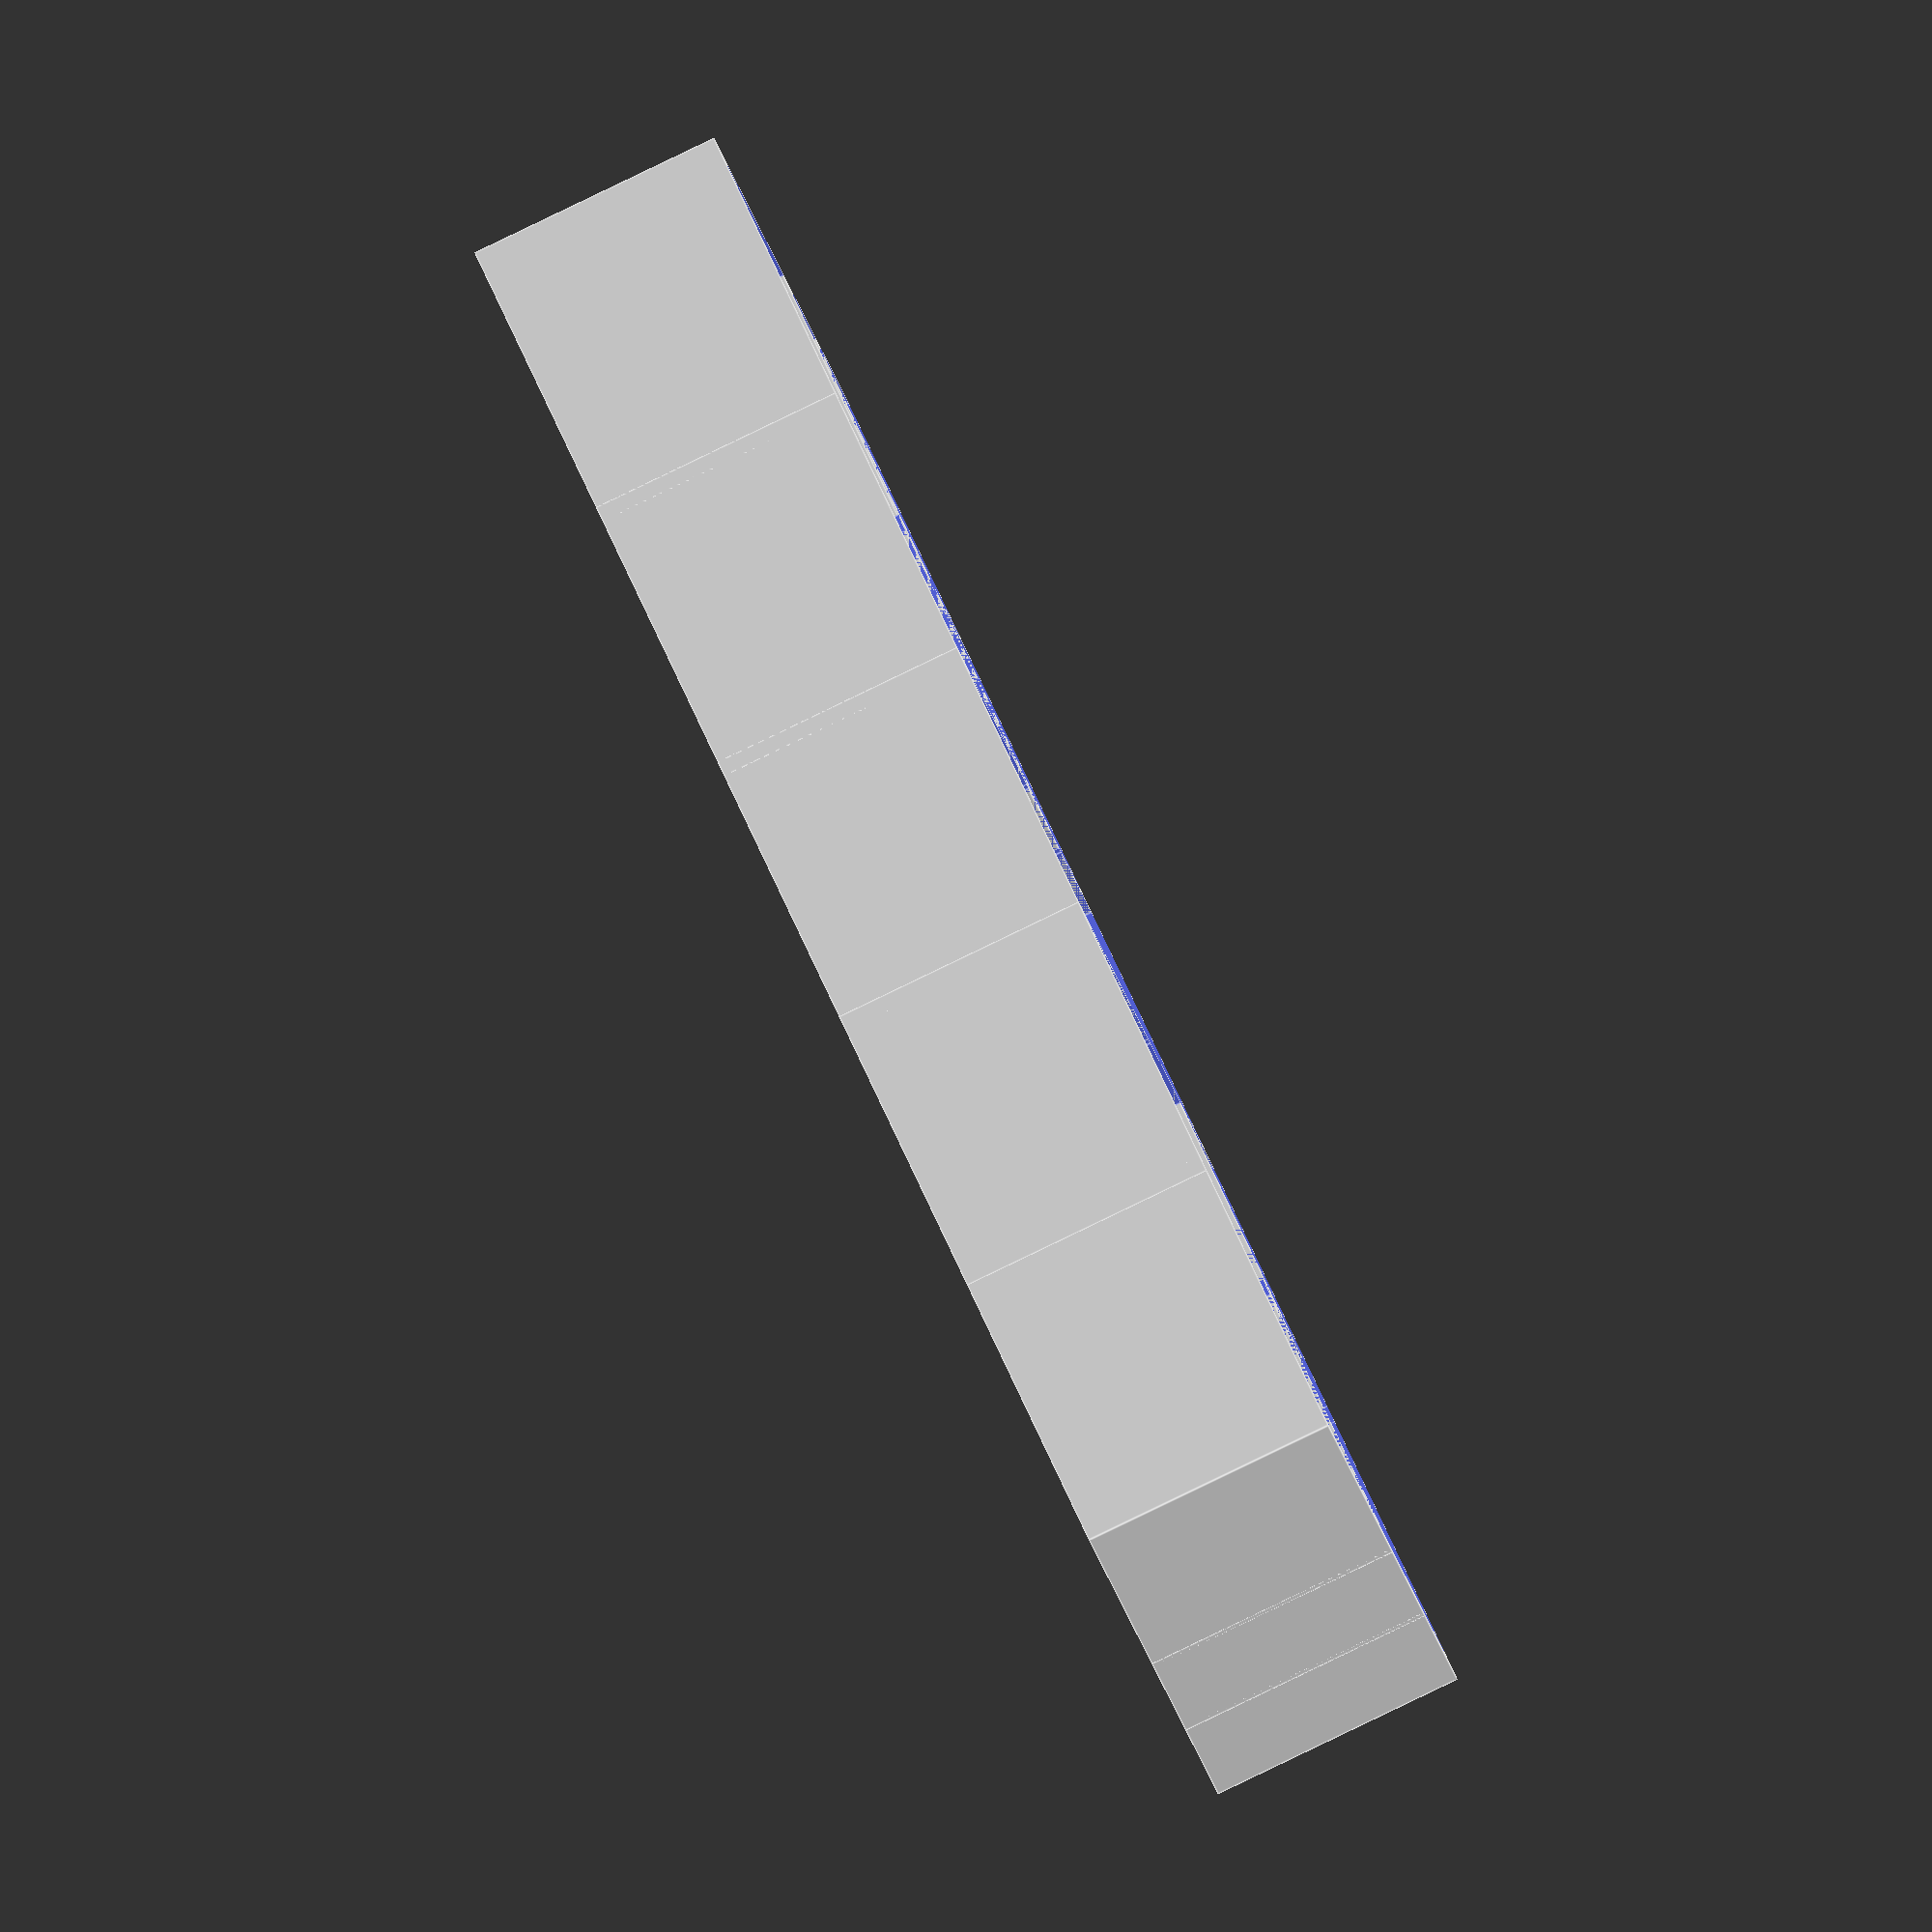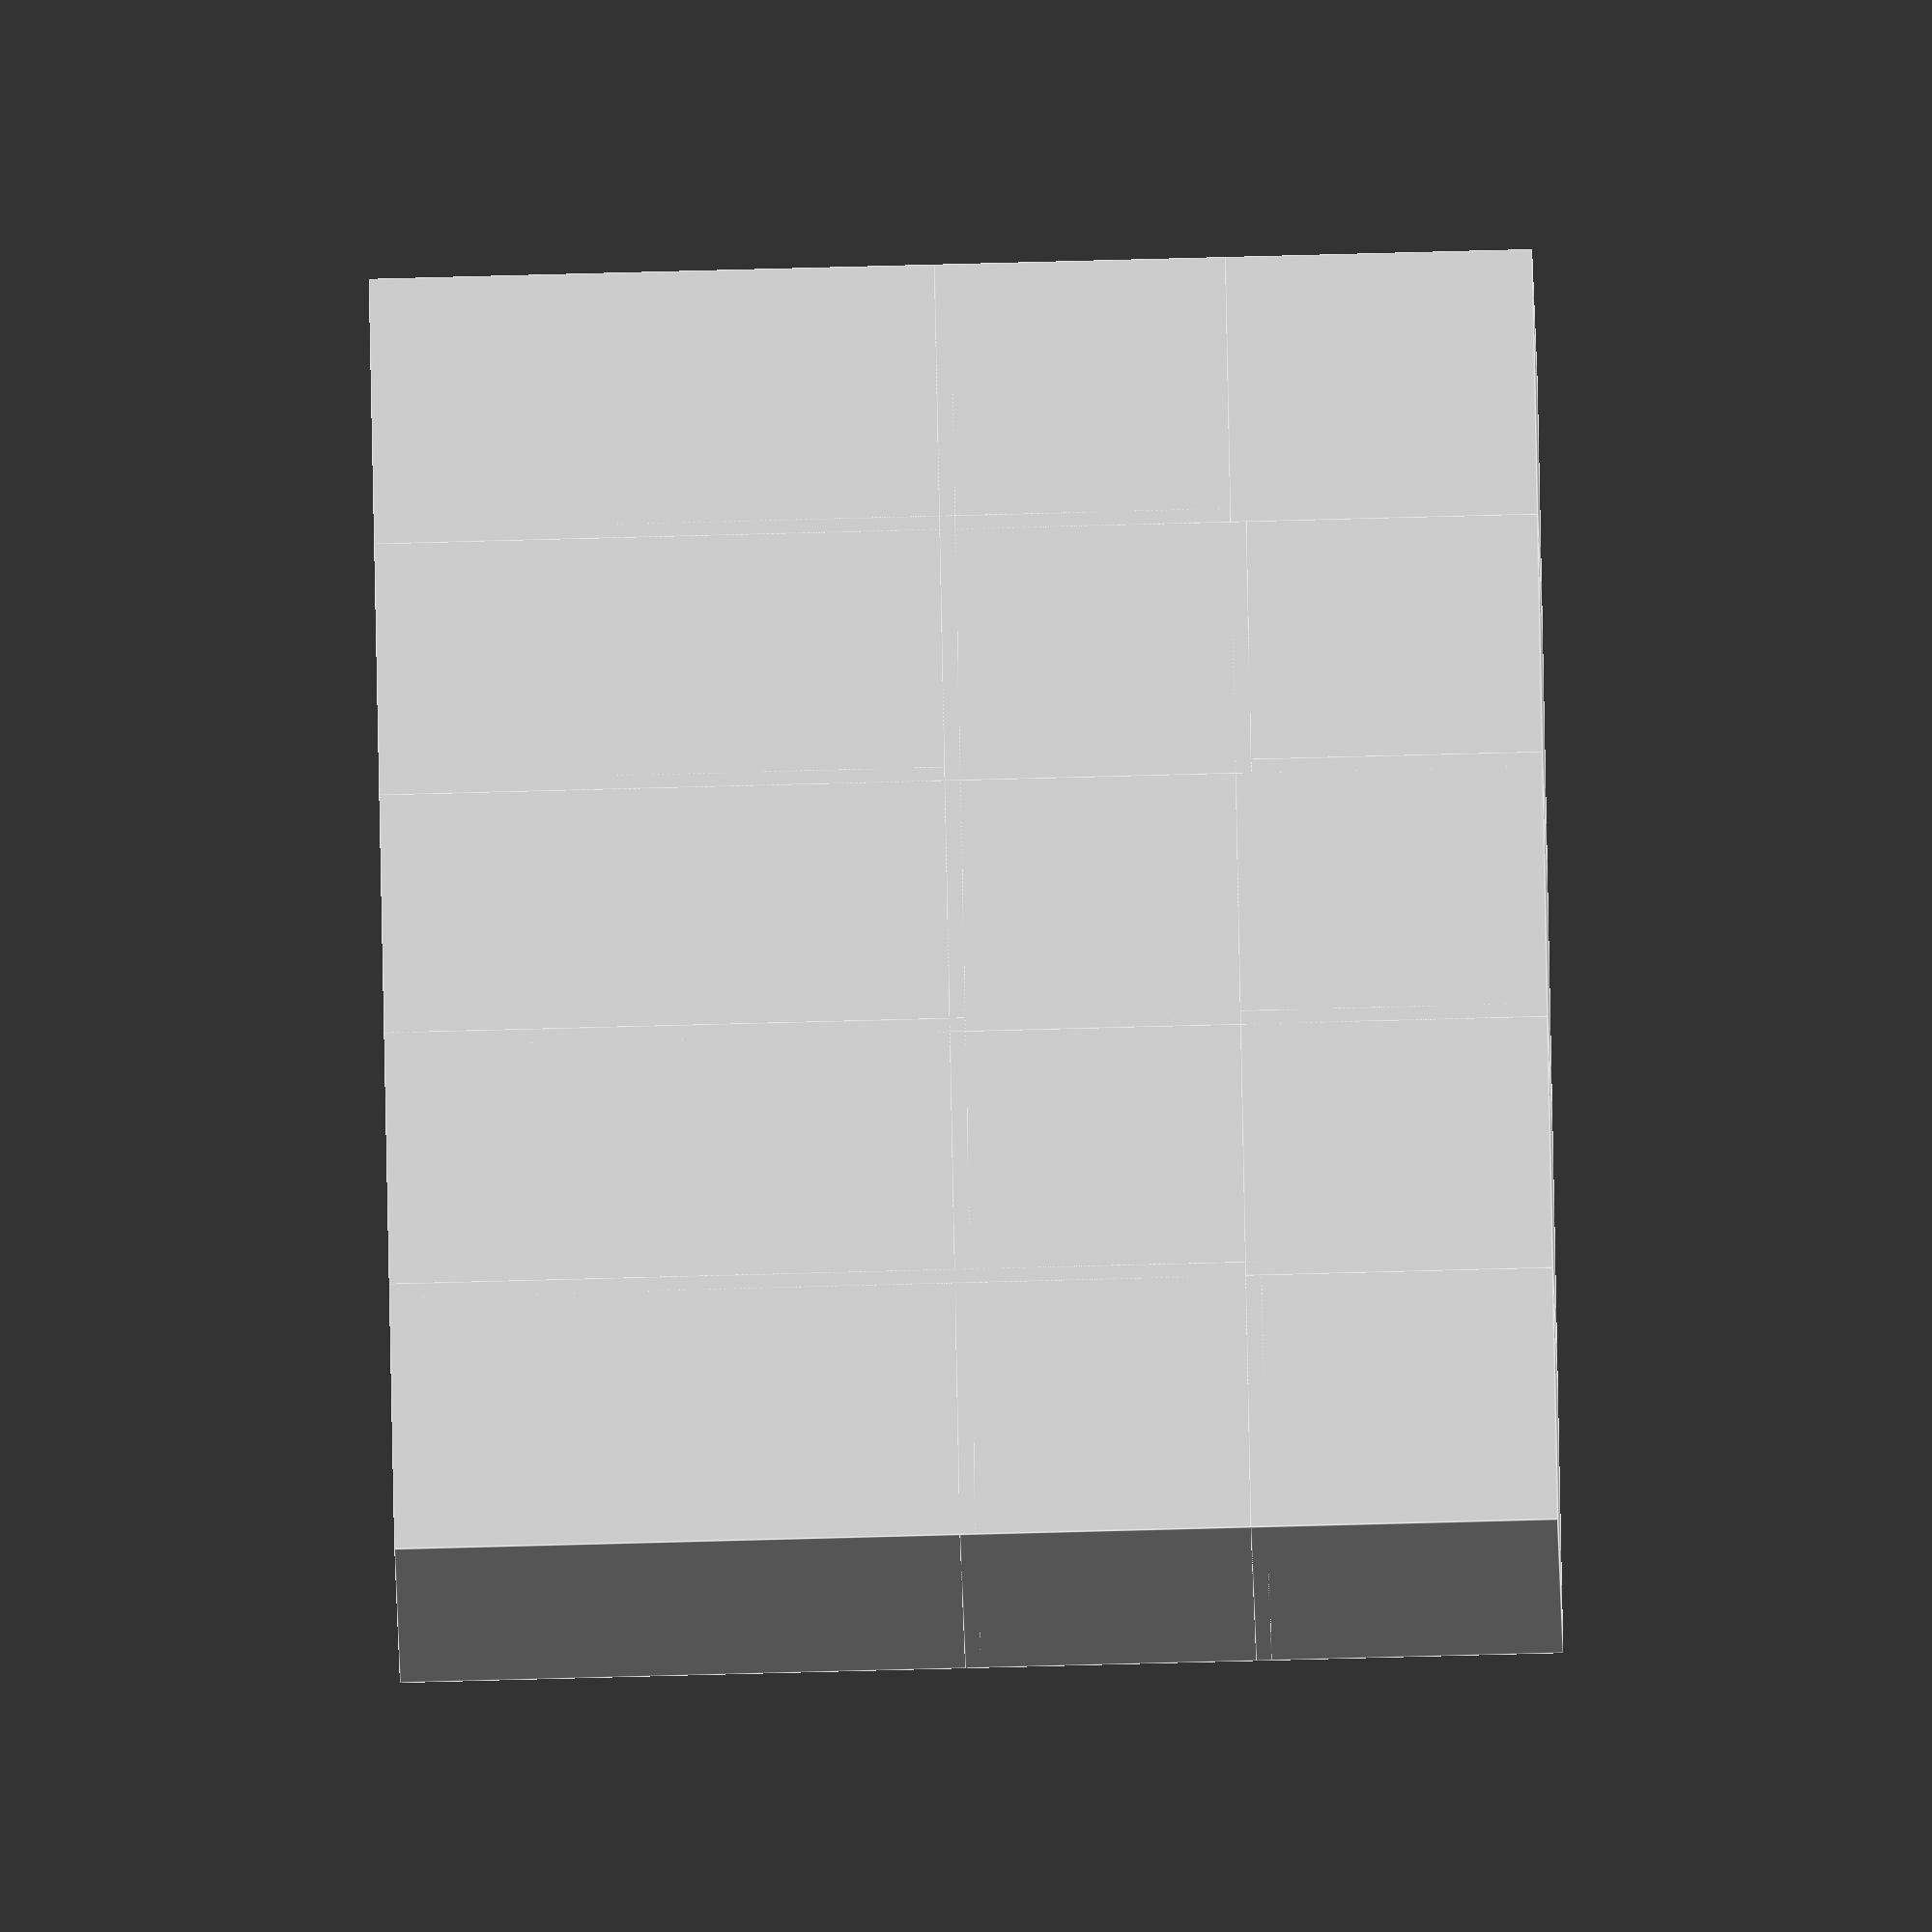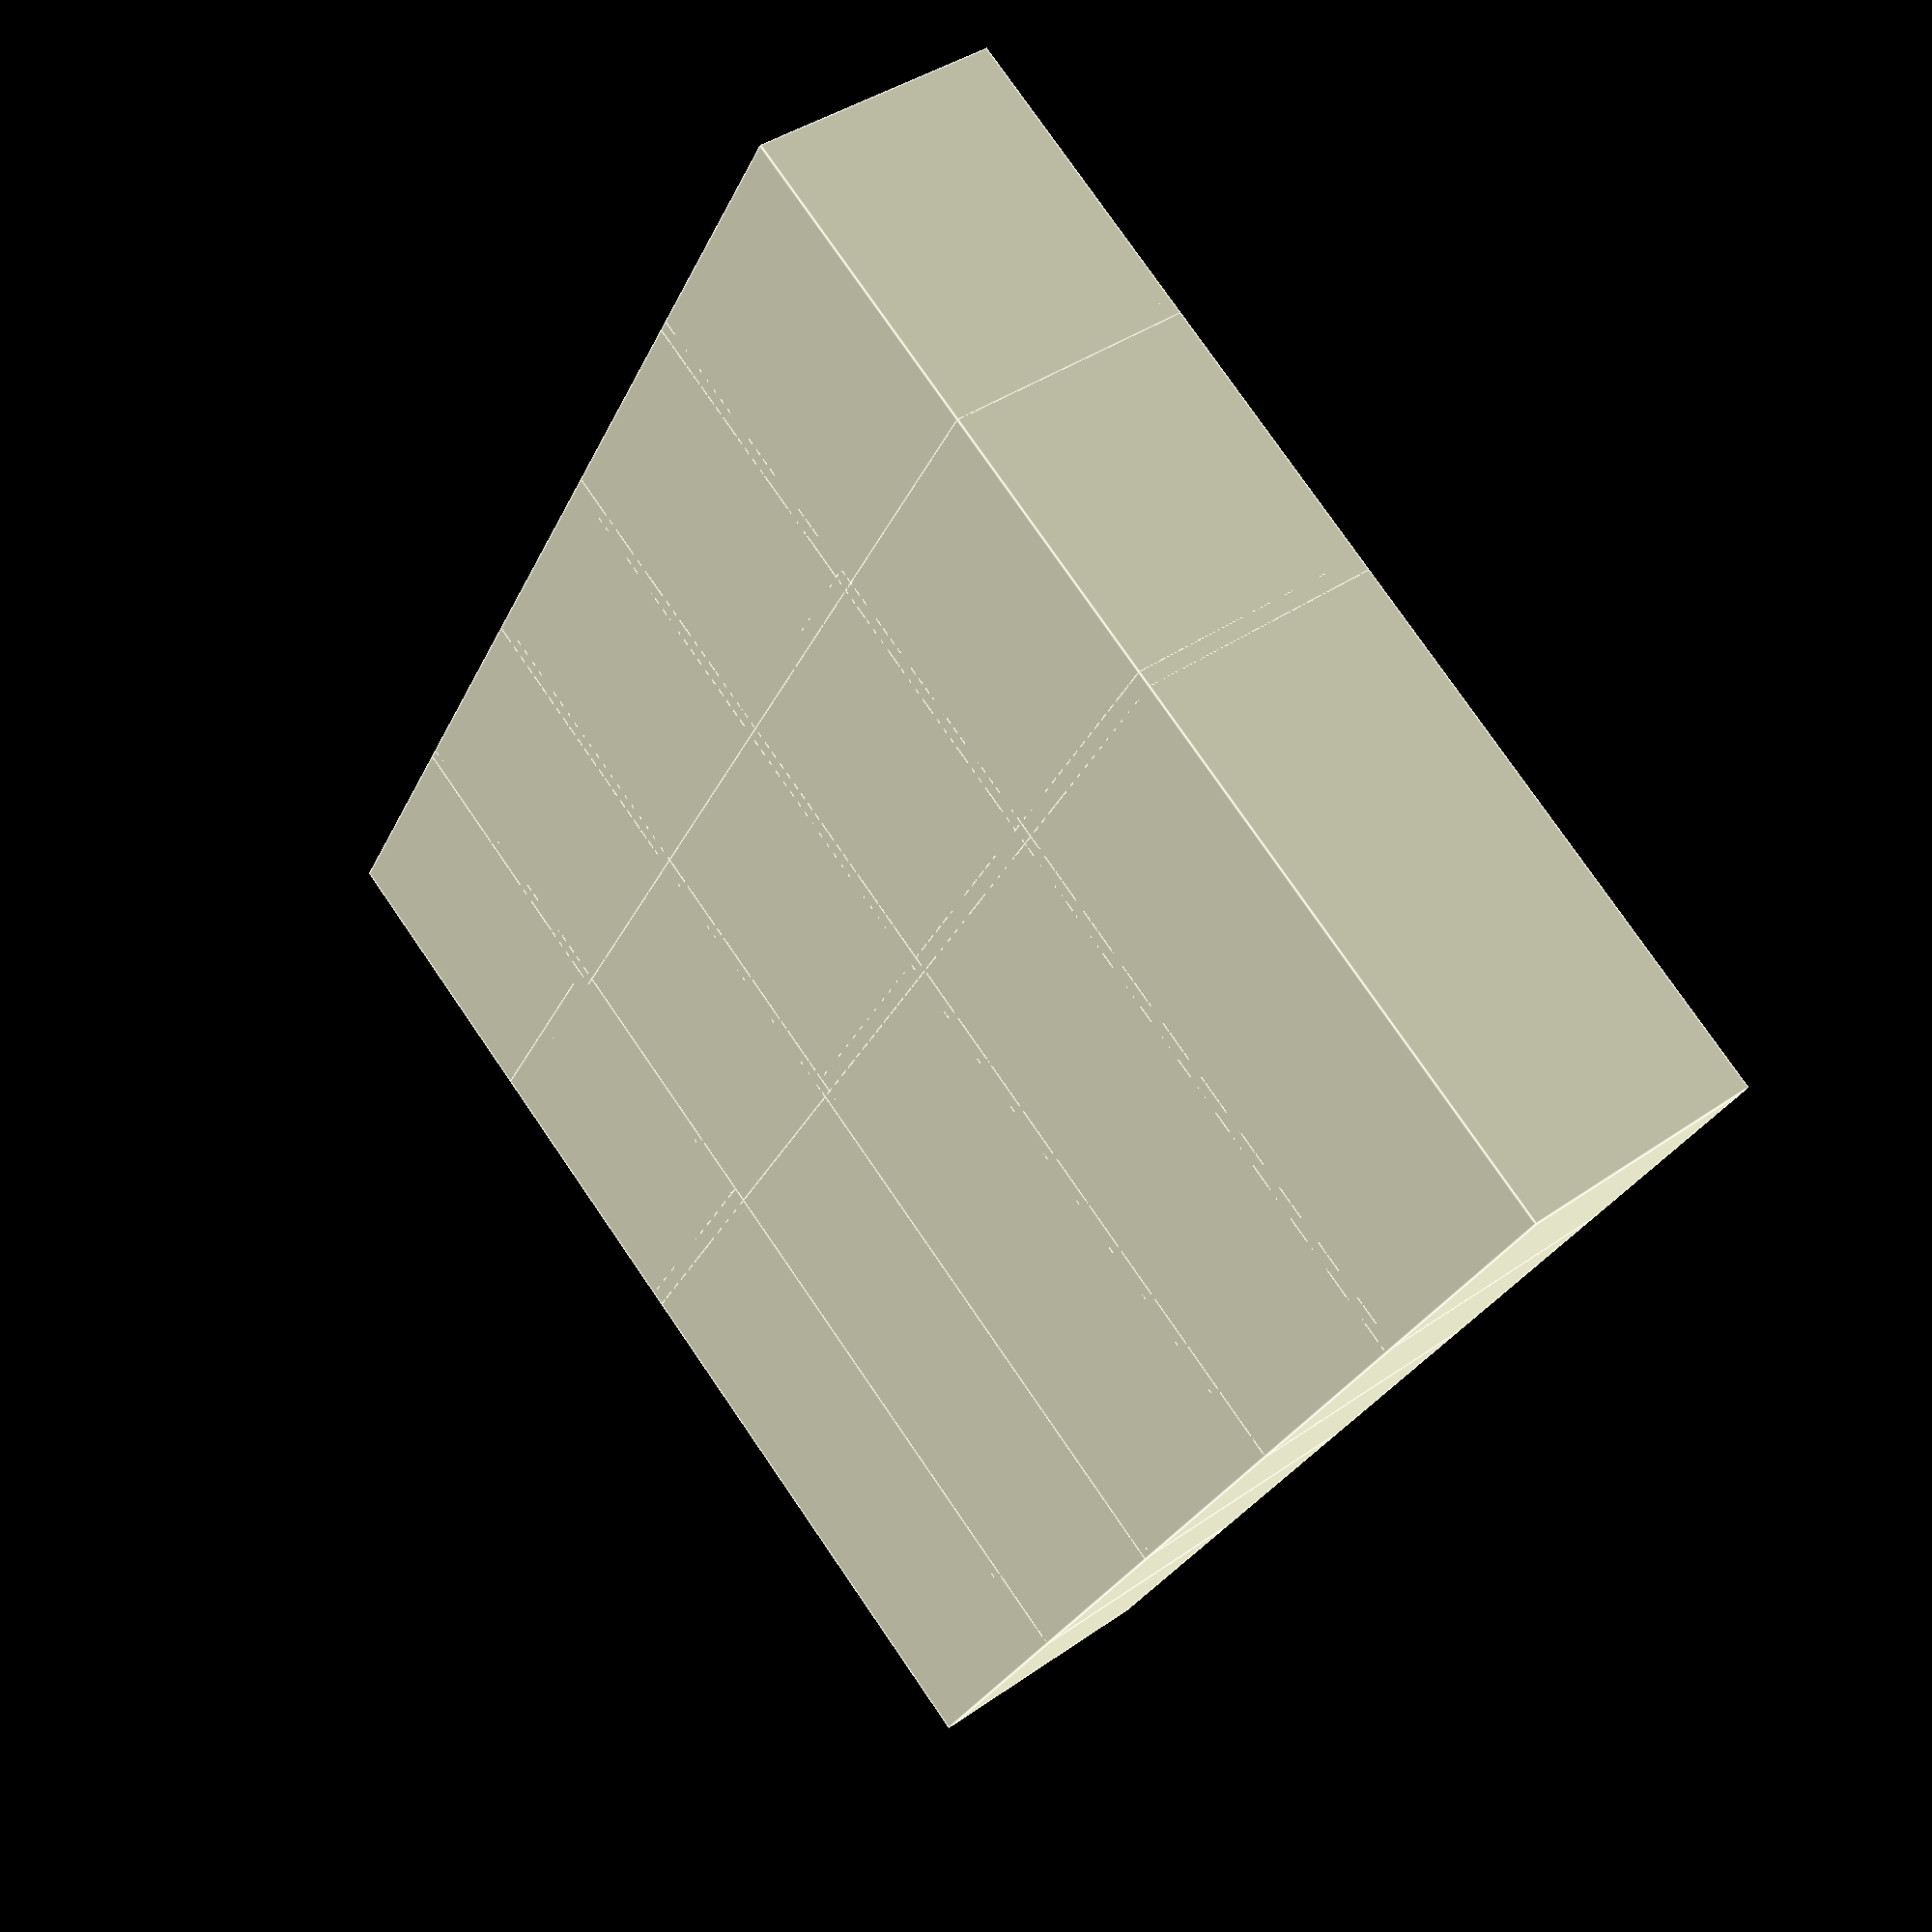
<openscad>
/* [Tray Parameters] */
// Tray Maker.  A text based way to create a custom tray/bin.
// an array of bin widths (ex: column widths).  This example will create first column 50mm wide, second 25mm, third 25mm.  If a 4th is desired enter [50,25,25,45].  Then 4th column will be 45mm wide.  Adding additional columns will require tray layout modifications to accommodate extra column.
_x_bin_widths = [50,25,25];  
// an integer for y bin length (ex: row height)
_y_bin_length = 25;  
// depth of each bin
_z_depth = 23;  
// thickness of walls separating bins.
_wall_width = 1.5;   
// thickness of bottom of tray
_bottom_thickness = 1.2;

/* [Tray Layout] */
// tray layout, array of strings defining layout. More info in thing description about this parameter 
// number of tray rows to use
_num_rows = 5;  
// tray layout for row 1
_tray_layout_1 = "| | |_|"; 
// tray layout for row 2
_tray_layout_2 = "|_|_|_|"; 
// row 3
_tray_layout_3 = "|_ _ _|";  
// etc.
_tray_layout_4 = "|  _| |";  
_tray_layout_5 = "|_|_ _|";
_tray_layout_6 = "|_|_|_|";
_tray_layout_7 = "|_|_|_|";
_tray_layout_8 = "|_|_|_|";
_tray_layout_9 = "|_|_|_|";
_tray_layout_10 = "|_|_|_|";
_tray_layout_11 = "|_|_|_|";
_tray_layout_12 = "|_|_|_|";
_tray_layout_13 = "|_|_|_|";
_tray_layout_14 = "|_|_|_|";
_tray_layout_15 = "|_|_|_|";
_tray_layout_16 = "|_|_|_|";
_tray_layout_17 = "|_|_|_|";
_tray_layout_18 = "|_|_|_|";
_tray_layout_19 = "|_|_|_|";
_tray_layout_20 = "|_|_|_|";
_tray_layout_21 = "|_|_|_|";
_tray_layout_22 = "|_|_|_|";


/* [Lid Parameters] */
// generate a lid (instead of the tray) that fits the defined tray
_generate_lid = "false"; //[true, false] 
// thickness of lid top
_lid_thickness = 0.9;  
// thickness of the lid's sides
_lid_wall_thickness = 1.5; 
// the depth of the lid.  
_lid_depth = 15; 
// with no fudge, the lid will be snug.  Depending on printer or preference provide negative to make tighter, positive to make looser. (ex: 0.2 will make a looser fitter lid)
_lid_fudge = 0;  

/* [Hidden] */
// for use if using as library and able to view console output.
_grid_x = 3;  // used to generate message for copy/paste.
_grid_y = 4;  // used to generate message for copy/paste.

// all this fun stuff is because thingiverse customizer cannot accept an array of string values as input.  

_tray_layout_array =
concat(
    _tray_layout_1,
    _tray_layout_2 ,
    _tray_layout_3 ,
    _tray_layout_4 ,
    _tray_layout_5 ,
    _tray_layout_6 ,
    _tray_layout_7 ,
    _tray_layout_8 ,
    _tray_layout_9 ,
    _tray_layout_10,
    _tray_layout_11 ,
    _tray_layout_12 ,
    _tray_layout_13 ,
    _tray_layout_14 ,
    _tray_layout_15 ,
    _tray_layout_16 ,
    _tray_layout_17 ,
    _tray_layout_18 ,
    _tray_layout_19 ,
    _tray_layout_20 ,
    _tray_layout_21 ,
    _tray_layout_22
);
_tray_layout = [for(i=[0:_num_rows-1]) _tray_layout_array[i]];
    echo(_tray_layout);
// end the special tray_layout handling for customizer.

// Tray layout explained: each row start with and end with | (a pipe)
// alternate placing | or _ or use space for none
// | represent separations on the row _ is the bottom edge of the cell.
// if grid is x cell = 3 and y cells = 2, and want each cell separate:
// [
//    "|_|_|_|",
//    "|_|_|_|"
// ]
// if instead, the last row should be "merged":
// [
//    "|_|_|_|",
//    "|_ _ _|"
// ]
//_tray_layout = 
//[
//    "| | |_|",
//    "|_|_|_|",
//    "|_| |_|",
//    "|_|_|_|"
//];



// sum vector values
function sumv(v,i,s=0) = (i==s ? v[i] : v[i] + sumv(v,i-1,s));
// output example line for tray layout.
function outv(i) = (i==0 ? "|" : str(outv(i-1) , "_|"));

// this module can be used as part of a library.
module tray(tray_layout = ["|_|","|_|"],
            x_bin_widths = [35],
            y_bin_length = 25,
            z_depth = 20,
            wall_width = 1.2,
            bottom_thickness = 1.2,
            grid_x = 4, // only used to generate example array
            grid_y = 3  // only used to generate example array
             )
{
    
    rows = len(tray_layout);
    cols = (len(tray_layout[0]) - 1 ) / 2;
    tray_string_len = len(tray_layout[0]);
    x_widths=concat([0],x_bin_widths);
    
    
    // generate and output example for tray_layout... copy paste for ease.
    
    for(r=[0:grid_y-1])
    {
        echo(outv(grid_x));
    }
    
    
    // layout initial box with compartments.
    mirror([0,1,0])  // do to application of logic, need to mirror through y axis.
    {
    difference()
    {
    union()
    {
        for(r=[0:rows-1], c=[1:cols ])
        {
            
            translate([sumv(x_widths,c-1,0) + ((c-1) * wall_width) ,
                           (y_bin_length * r) + (r * wall_width) ,
                           0 ])
            difference()
            {
                
                cube([x_widths[c] + (wall_width * 2),
                    y_bin_length + (wall_width * 2),
                    z_depth + bottom_thickness]);
                translate([wall_width,wall_width,bottom_thickness])
                cube([x_widths[c] ,
                    y_bin_length ,
                    z_depth + bottom_thickness]);
            }
        }
    }
   
    // remove appropriate walls.
        for(r=[0:rows-1], c=[1:tray_string_len - 2])  
                          // assume first and last postion are |
        {
            if(c % 2 == 1)
            {
                // bottom wall
               if(r - 1 != len(tray_layout)) 
               // assume bottom wall exists for final row.
               {
                   if(tray_layout[r][c] == " ")  
                   {  // remove this wall.
                       
               
                       x_width_ref = (c - 1) / 2;
                       translate([sumv(x_widths,x_width_ref,0) + 
                                        wall_width + 
                                        (x_width_ref * wall_width),
                                 ((r + 1) * y_bin_length ) + 
                                      (r * wall_width) +
                                      wall_width ,
                                  0]) 
                       // nudge to cover entire wall, and mov to correct z.
                       translate([0,-0.1, bottom_thickness]) 
                       cube([x_bin_widths[x_width_ref],
                             wall_width + .2,
                            z_depth + bottom_thickness]);
                   }
                }
            }
            else
            {
               // side wall
               if(tray_layout[r][c] == " ")  
               {  // remove this wall.
                  
                  x_width_ref = (c/2);
                  translate([sumv(x_widths,x_width_ref,0) + 
                                        (x_width_ref * wall_width) ,
                             ((r) * y_bin_length ) + 
                                      (r * wall_width) +
                                      wall_width ,
                            0]) 
                  // nudge to cover entire wall, and mov to correct z. 
                  translate([-0.1,0,bottom_thickness]) 
                  cube([wall_width + .2, 
                        y_bin_length,
                        z_depth + bottom_thickness]); 
                   
                  // remove remaining peg if entire intersection should be removed
                  
                   if(tray_layout[r-1][c] == " " &&
                      tray_layout[r-1][c - 1] == " " &&
                      tray_layout[r-1][c - 1] == " " )
                   {
                       
                       translate([sumv(x_widths,x_width_ref,0) + 
                                        (x_width_ref * wall_width) ,
                             ((r) * y_bin_length ) + 
                                      (r * wall_width),
                            0])
                       translate([-0.1,-.1,bottom_thickness]) 
                       cube([wall_width + .2, 
                             wall_width + .2, 
                             z_depth + bottom_thickness]);
                   }
                   
                   
               }

            }
  
        }
    }
    } // end mirror
}

module tray_lid(      // generate a lid for the defined tray.
            lid_thickness = 1.2,
            lid_wall_thickness = 1.5,
            lid_depth = 15,
            lid_fudge =0,
            // --- following defines the tray this lid will fit---
            tray_layout = ["|_|","|_|"],
            x_bin_widths = [35],
            y_bin_length = 25,
            z_depth = 20,
            wall_width = 1.2,
            bottom_thickness = 1.2)
{
    rows = len(tray_layout);  
    cols = (len(tray_layout[0]) - 1 ) / 2;
    tray_string_len = len(tray_layout[0]);
    
    x_size_tray = sumv(x_bin_widths,len(x_bin_widths) - 1,0) + 
                      ((len(x_bin_widths) + 1) * wall_width);
    y_size_tray = (rows * y_bin_length) + ((rows + 1) * wall_width);
    
    // 0.8 is a good looseness for a lid (at least for my printrbot), fudging this can make tighter or looser.
    x_inner_lid = x_size_tray + 1 + lid_fudge;  
    y_inner_lid = y_size_tray + 1 + lid_fudge;
    
    x_lid_outer = x_inner_lid + (lid_wall_thickness * 2);
    y_lid_outer = y_inner_lid + (lid_wall_thickness * 2);
    z_lid_total_h = lid_depth + lid_thickness;
    difference()
    {
       cube([x_lid_outer, y_lid_outer, z_lid_total_h]);
       translate([lid_wall_thickness,lid_wall_thickness,lid_thickness]) 
          cube([x_inner_lid, y_inner_lid, z_lid_total_h]); 
    }
}


// if this is used as a library the "tray_layout" should be like the following: 
//_tray_layout = 
//[
//    "| | |_|",
//    "|_|_|_|",
//    "|_| |_|",
//    "|_|_|_|"
//];

if(_generate_lid == "true")
{
    tray_lid(
        _lid_thickness,
        _lid_wall_thickness,
        _lid_depth,
        _lid_fudge,
        _tray_layout ,
        _x_bin_widths ,
        _y_bin_length ,
        _z_depth ,
        _wall_width ,
        _bottom_thickness
        );
}
else
{
    tray(
        _tray_layout ,
        _x_bin_widths ,
        _y_bin_length ,
        _z_depth ,
        _wall_width ,
        _bottom_thickness ,
        _grid_x,
        _grid_y
    );
}
</openscad>
<views>
elev=269.2 azim=104.9 roll=244.4 proj=o view=edges
elev=30.3 azim=181.0 roll=181.2 proj=o view=edges
elev=140.6 azim=149.2 roll=311.2 proj=p view=edges
</views>
